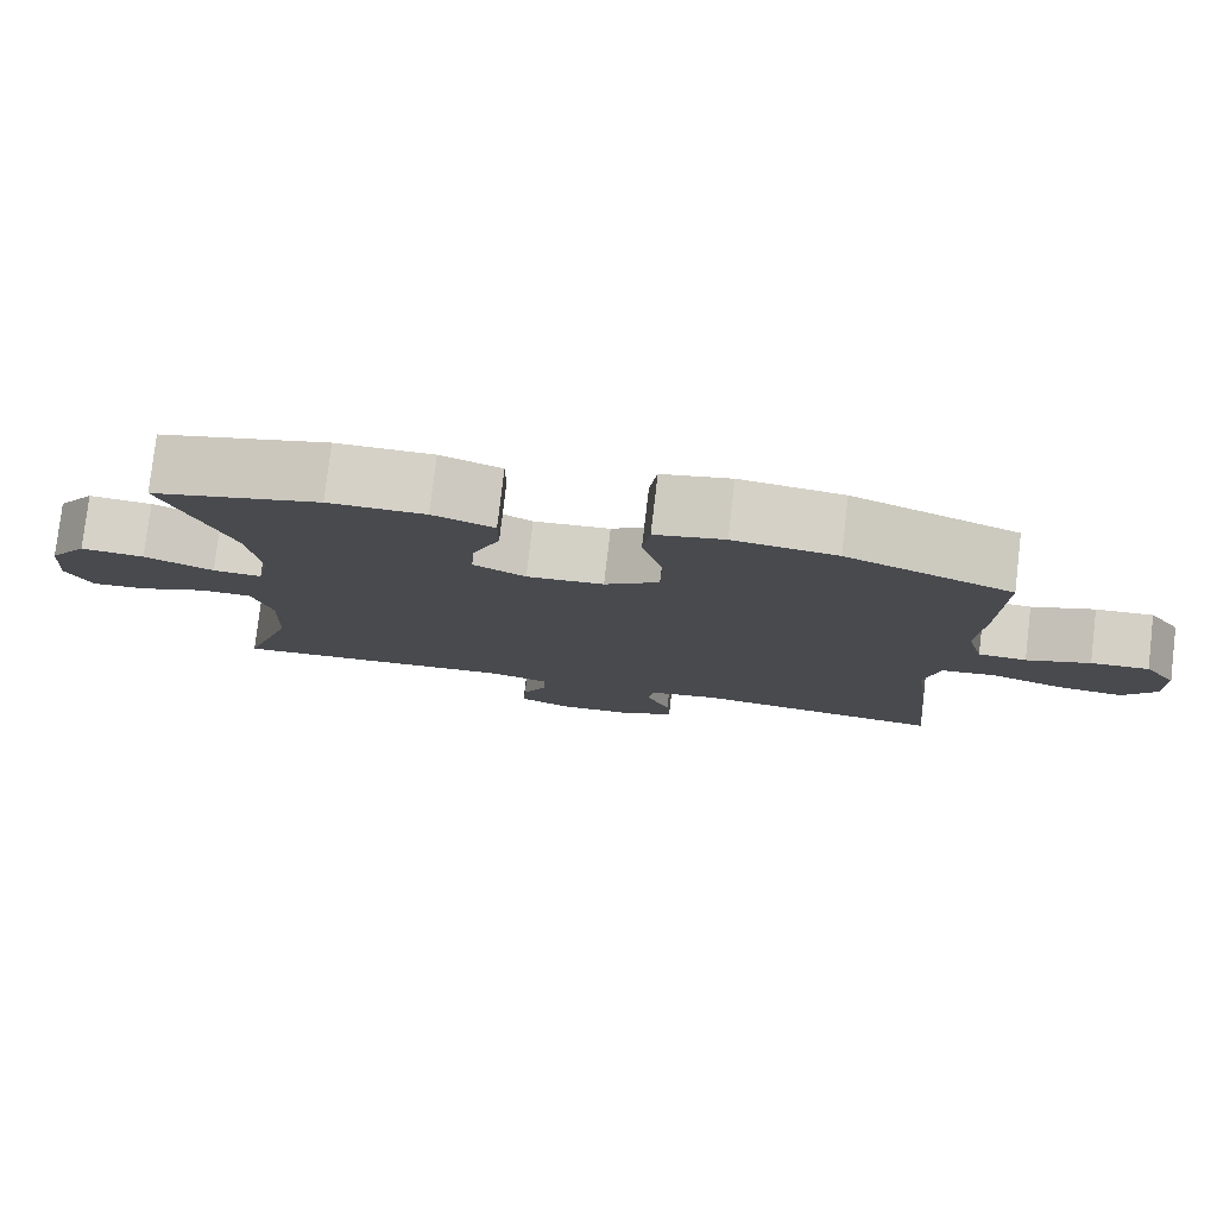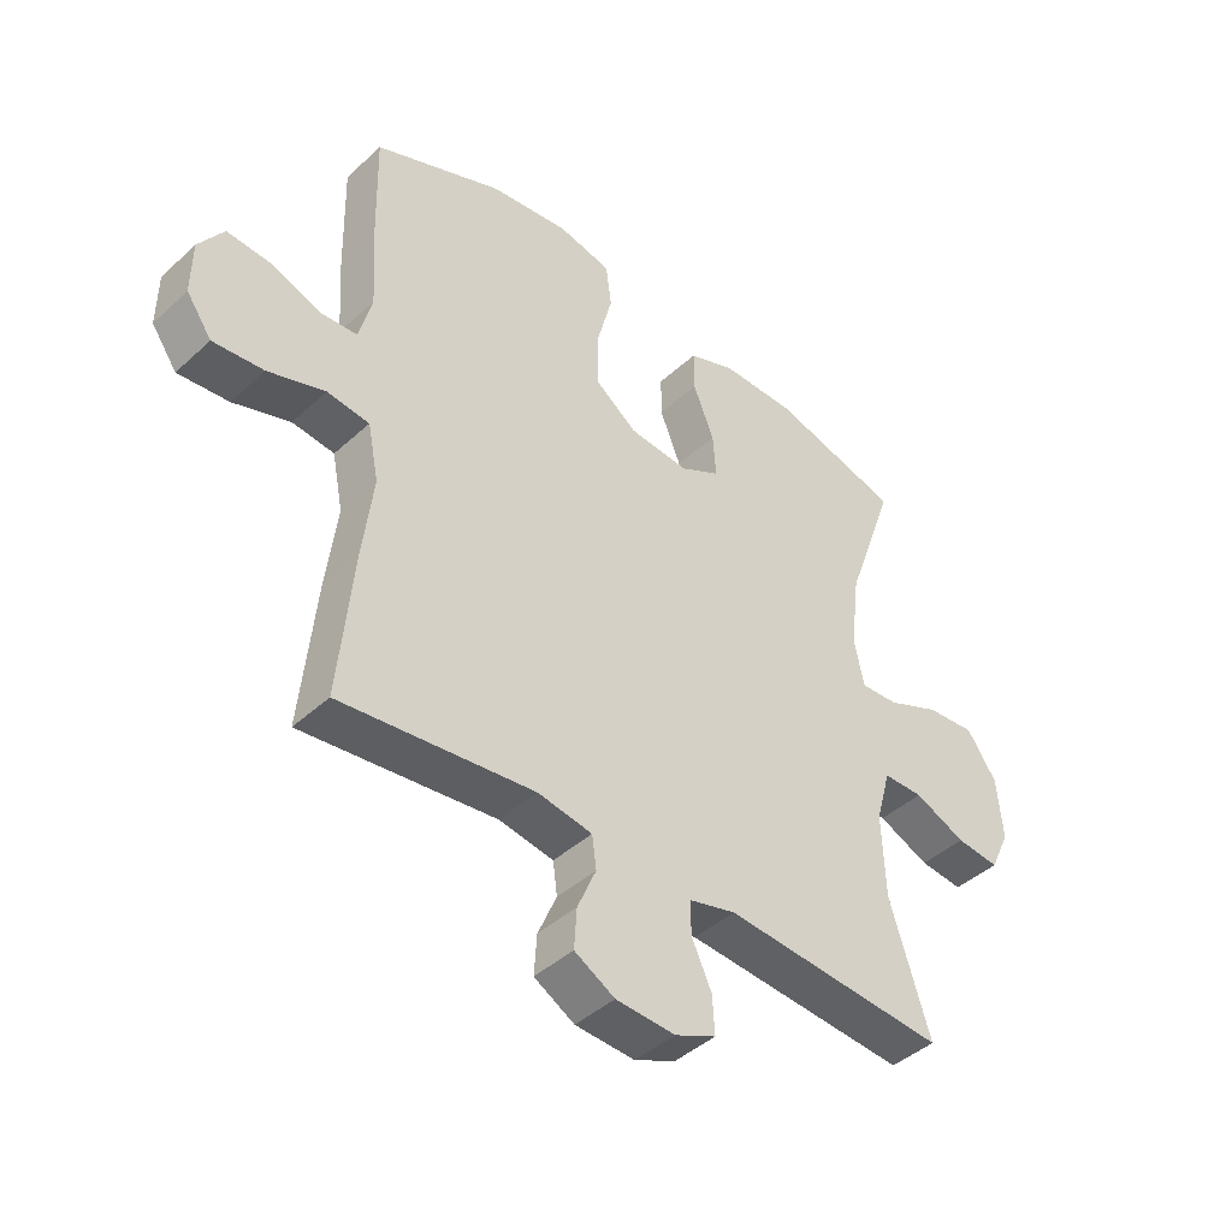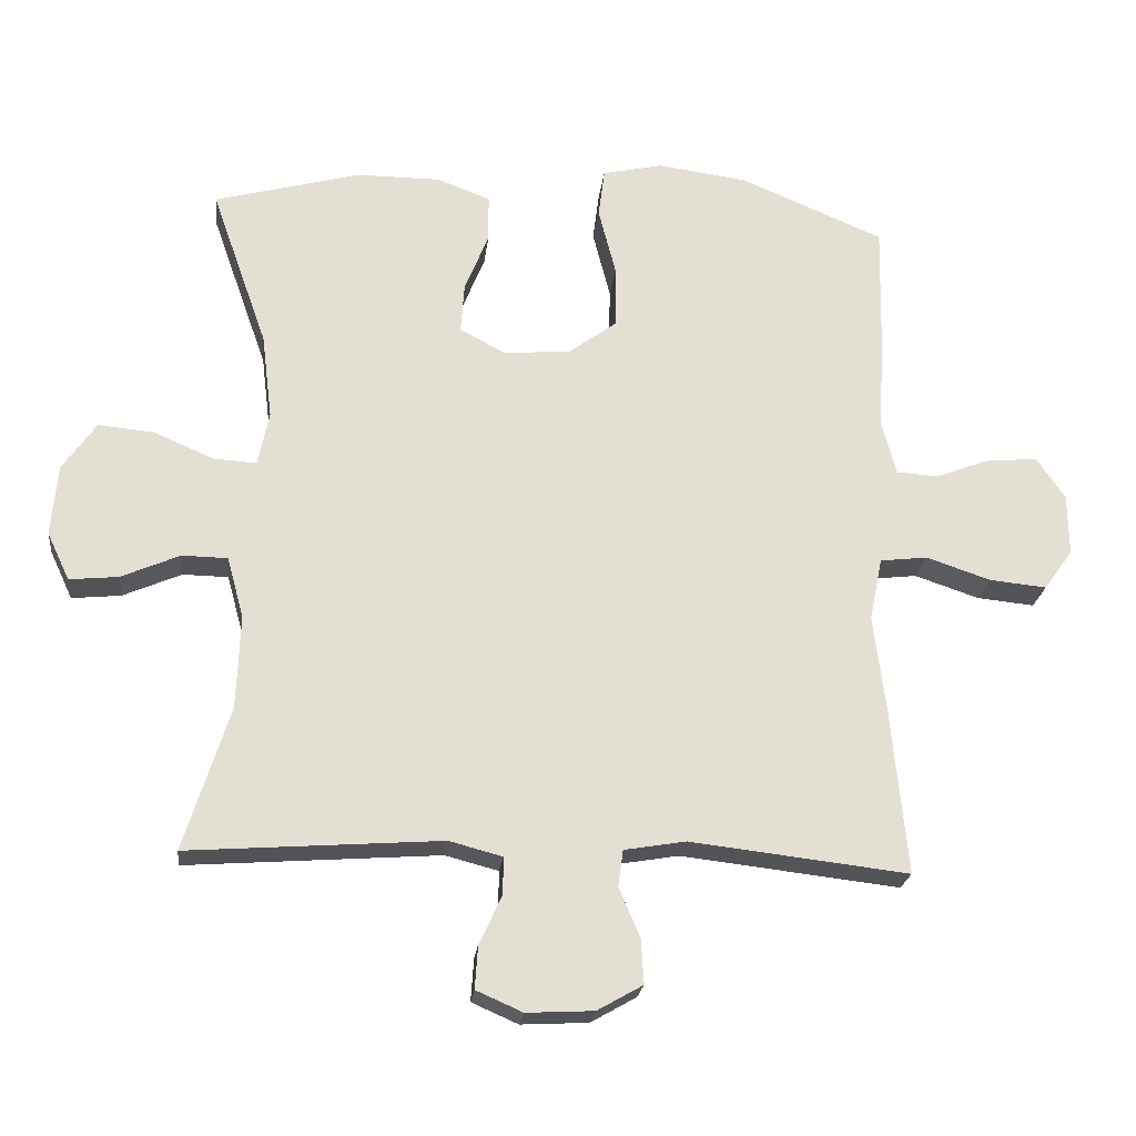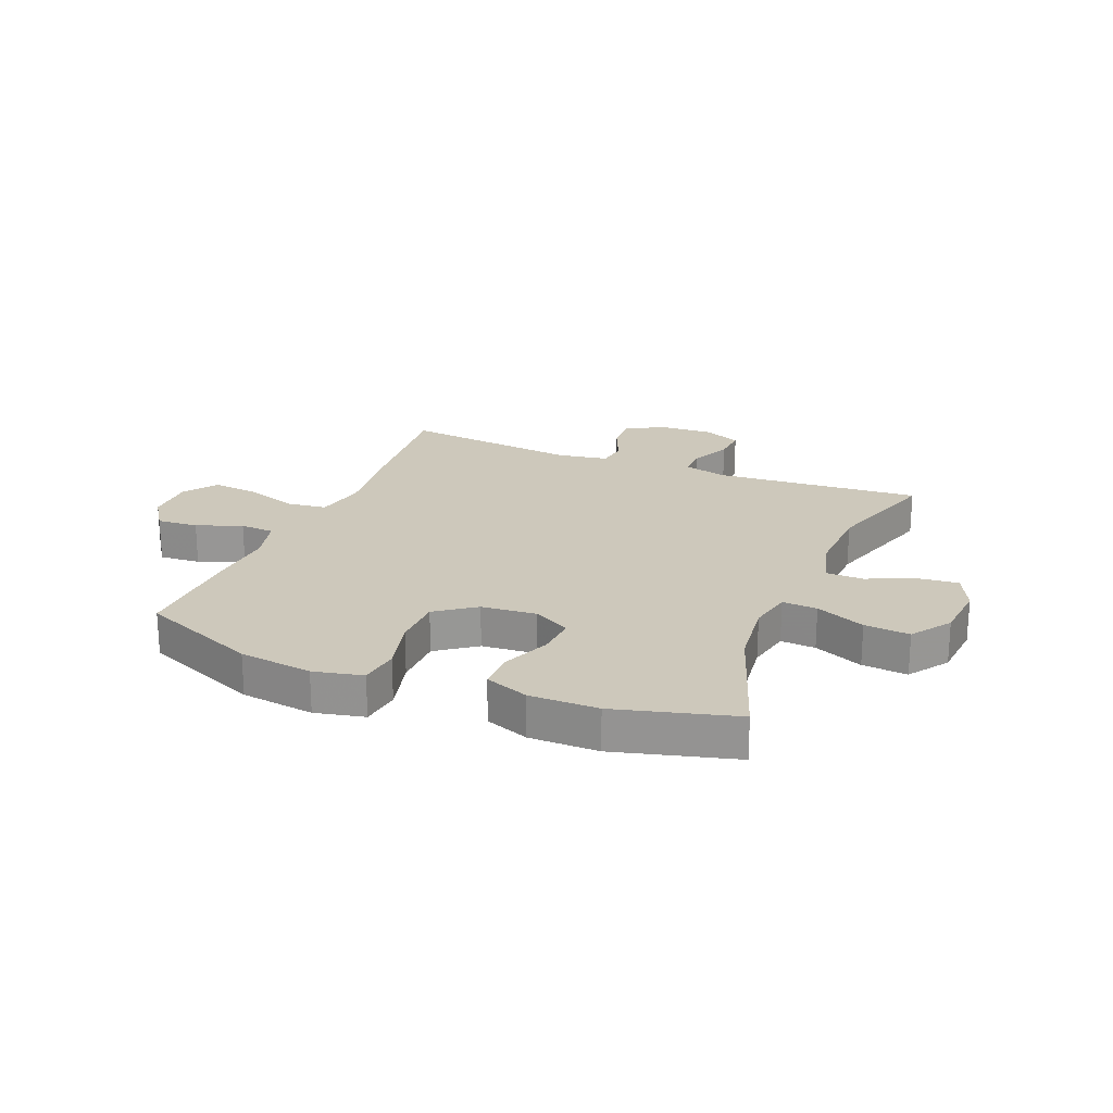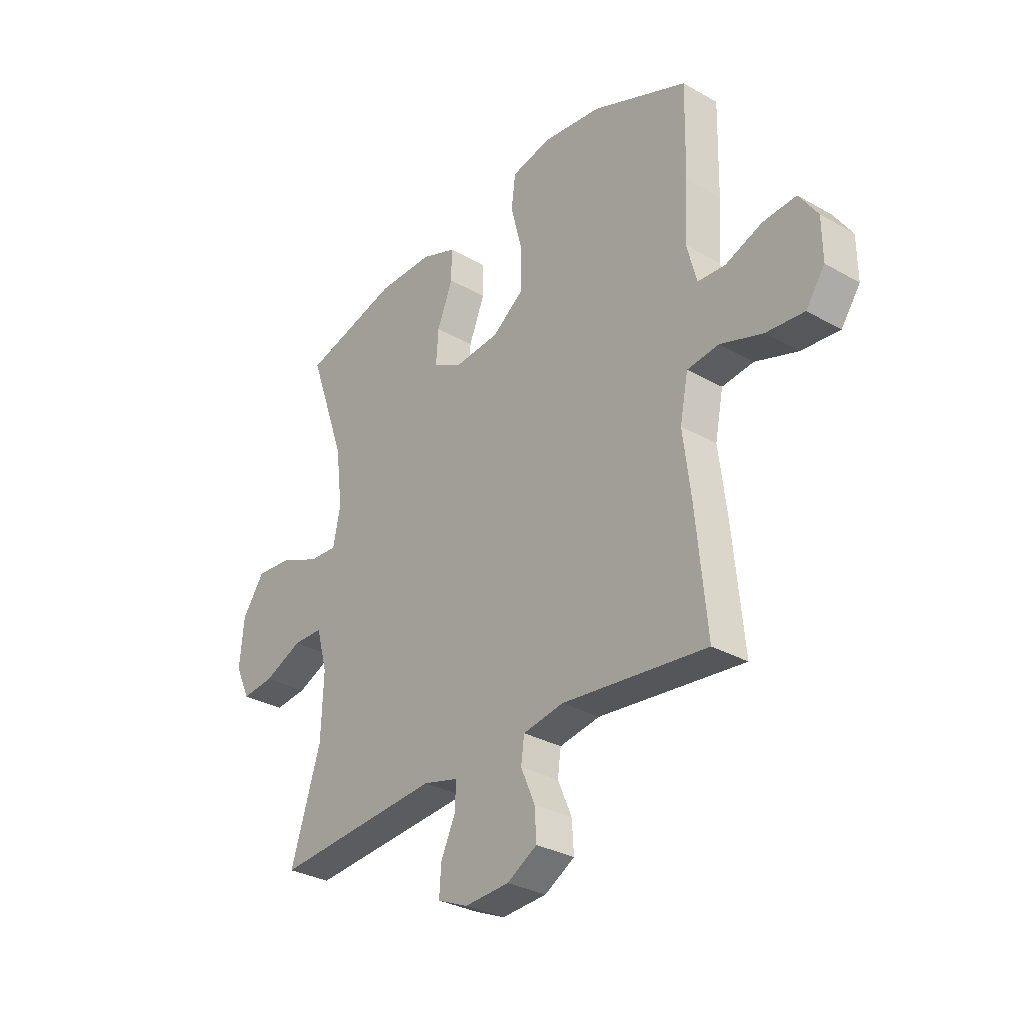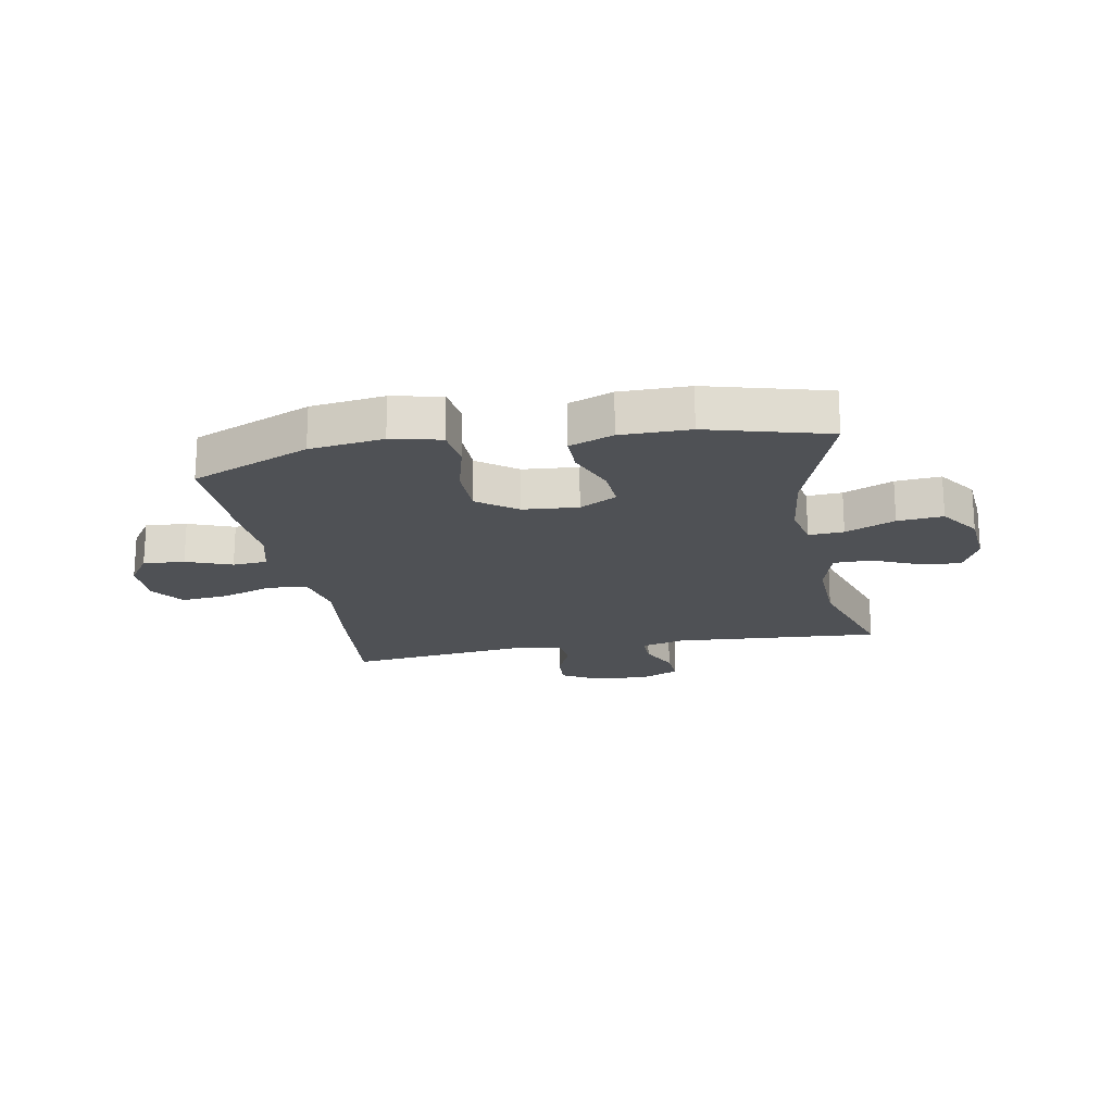
<metadata>
{"format":"obj","ext":"obj","renderer":"f3d","projection":"perspective","resolution":1024,"background":"white","views":[{"elev":78.9,"azim":-173.3,"up":"+Z"},{"elev":-43.0,"azim":-42.8,"up":"+Z"},{"elev":-22.6,"azim":173.6,"up":"+Z"},{"elev":21.9,"azim":22.2,"up":"+Y"},{"elev":-31.2,"azim":-129.0,"up":"+Z"},{"elev":-19.6,"azim":10.4,"up":"+Y"}]}
</metadata>
<code>
v 0.5 0.07 0.5
v 0.42 0.07 0.273
v 0.405 0.07 0.151
v 0.421 0.07 0.074
v 0.482 0.07 0.078
v 0.568 0.07 0.115
v 0.647 0.07 0.122
v 0.695 0.07 0.053
v 0.704 0.07 -0.048
v 0.672 0.07 -0.116
v 0.602 0.07 -0.109
v 0.519 0.07 -0.073
v 0.454 0.07 -0.074
v 0.43 0.07 -0.161
v 0.435 0.07 -0.295
v 0.5 0.07 -0.5
v 0.139 0.07 -0.474
v 0.063 0.07 -0.494
v 0.064 0.07 -0.548
v 0.096 0.07 -0.617
v 0.1 0.07 -0.678
v 0.034 0.07 -0.707
v -0.062 0.07 -0.702
v -0.127 0.07 -0.665
v -0.123 0.07 -0.601
v -0.093 0.07 -0.531
v -0.1 0.07 -0.479
v -0.188 0.07 -0.464
v -0.5 0.07 -0.5
v -0.477 0.07 -0.26
v -0.46 0.07 -0.124
v -0.478 0.07 -0.034
v -0.546 0.07 -0.026
v -0.638 0.07 -0.057
v -0.72 0.07 -0.065
v -0.761 0.07 -0.007
v -0.76 0.07 0.08
v -0.72 0.07 0.139
v -0.648 0.07 0.134
v -0.569 0.07 0.104
v -0.509 0.07 0.108
v -0.488 0.07 0.188
v -0.496 0.07 0.31
v -0.5 0.07 0.5
v -0.294 0.07 0.586
v -0.166 0.07 0.603
v -0.08 0.07 0.584
v -0.071 0.07 0.514
v -0.096 0.07 0.417
v -0.095 0.07 0.328
v -0.027 0.07 0.278
v 0.069 0.07 0.27
v 0.134 0.07 0.305
v 0.129 0.07 0.376
v 0.095 0.07 0.46
v 0.095 0.07 0.527
v 0.171 0.07 0.556
v 0.291 0.07 0.556
v 0.5 0 0.5
v 0.42 0 0.273
v 0.405 0 0.151
v 0.421 0 0.074
v 0.482 0 0.078
v 0.568 0 0.115
v 0.647 0 0.122
v 0.695 0 0.053
v 0.704 0 -0.048
v 0.672 0 -0.116
v 0.602 0 -0.109
v 0.519 0 -0.073
v 0.454 0 -0.074
v 0.43 0 -0.161
v 0.435 0 -0.295
v 0.5 0 -0.5
v 0.139 0 -0.474
v 0.063 0 -0.494
v 0.064 0 -0.548
v 0.096 0 -0.617
v 0.1 0 -0.678
v 0.034 0 -0.707
v -0.062 0 -0.702
v -0.127 0 -0.665
v -0.123 0 -0.601
v -0.093 0 -0.531
v -0.1 0 -0.479
v -0.188 0 -0.464
v -0.5 0 -0.5
v -0.477 0 -0.26
v -0.46 0 -0.124
v -0.478 0 -0.034
v -0.546 0 -0.026
v -0.638 0 -0.057
v -0.72 0 -0.065
v -0.761 0 -0.007
v -0.76 0 0.08
v -0.72 0 0.139
v -0.648 0 0.134
v -0.569 0 0.104
v -0.509 0 0.108
v -0.488 0 0.188
v -0.496 0 0.31
v -0.5 0 0.5
v -0.294 0 0.586
v -0.166 0 0.603
v -0.08 0 0.584
v -0.071 0 0.514
v -0.096 0 0.417
v -0.095 0 0.328
v -0.027 0 0.278
v 0.069 0 0.27
v 0.134 0 0.305
v 0.129 0 0.376
v 0.095 0 0.46
v 0.095 0 0.527
v 0.171 0 0.556
v 0.291 0 0.556
f 58 1 2
f 57 58 2
f 56 57 2
f 55 56 2
f 54 55 2
f 53 54 2 3
f 52 53 3 4
f 51 52 4
f 47 48 49
f 46 47 49
f 45 46 49
f 44 45 49
f 43 44 49
f 42 43 49
f 41 42 49 50
f 38 39 40
f 37 38 40
f 36 37 40
f 35 36 40
f 34 35 40
f 33 34 40
f 32 33 40 41
f 28 29 30 31
f 27 28 31 32
f 24 25 26
f 23 24 26
f 22 23 26
f 21 22 26
f 20 21 26
f 19 20 26
f 18 19 26 27
f 41 50 51
f 32 41 51
f 27 32 51
f 18 27 51
f 17 18 51
f 10 11 12
f 9 10 12
f 8 9 12
f 7 8 12
f 6 7 12
f 5 6 12
f 4 5 12 13
f 51 4 13 14
f 15 16 17 51
f 14 15 51
f 60 59 116
f 60 116 115
f 60 115 114
f 60 114 113
f 60 113 112
f 61 60 112 111
f 62 61 111 110
f 62 110 109
f 107 106 105
f 107 105 104
f 107 104 103
f 107 103 102
f 107 102 101
f 107 101 100
f 108 107 100 99
f 98 97 96
f 98 96 95
f 98 95 94
f 98 94 93
f 98 93 92
f 98 92 91
f 99 98 91 90
f 89 88 87 86
f 90 89 86 85
f 84 83 82
f 84 82 81
f 84 81 80
f 84 80 79
f 84 79 78
f 84 78 77
f 85 84 77 76
f 109 108 99
f 109 99 90
f 109 90 85
f 109 85 76
f 109 76 75
f 70 69 68
f 70 68 67
f 70 67 66
f 70 66 65
f 70 65 64
f 70 64 63
f 71 70 63 62
f 72 71 62 109
f 109 75 74 73
f 109 73 72
f 1 59 60 2
f 2 60 61 3
f 3 61 62 4
f 4 62 63 5
f 5 63 64 6
f 6 64 65 7
f 7 65 66 8
f 8 66 67 9
f 9 67 68 10
f 10 68 69 11
f 11 69 70 12
f 12 70 71 13
f 13 71 72 14
f 14 72 73 15
f 15 73 74 16
f 16 74 75 17
f 17 75 76 18
f 18 76 77 19
f 19 77 78 20
f 20 78 79 21
f 21 79 80 22
f 22 80 81 23
f 23 81 82 24
f 24 82 83 25
f 25 83 84 26
f 26 84 85 27
f 27 85 86 28
f 28 86 87 29
f 29 87 88 30
f 30 88 89 31
f 31 89 90 32
f 32 90 91 33
f 33 91 92 34
f 34 92 93 35
f 35 93 94 36
f 36 94 95 37
f 37 95 96 38
f 38 96 97 39
f 39 97 98 40
f 40 98 99 41
f 41 99 100 42
f 42 100 101 43
f 43 101 102 44
f 44 102 103 45
f 45 103 104 46
f 46 104 105 47
f 47 105 106 48
f 48 106 107 49
f 49 107 108 50
f 50 108 109 51
f 51 109 110 52
f 52 110 111 53
f 53 111 112 54
f 54 112 113 55
f 55 113 114 56
f 56 114 115 57
f 57 115 116 58
f 58 116 59 1

</code>
